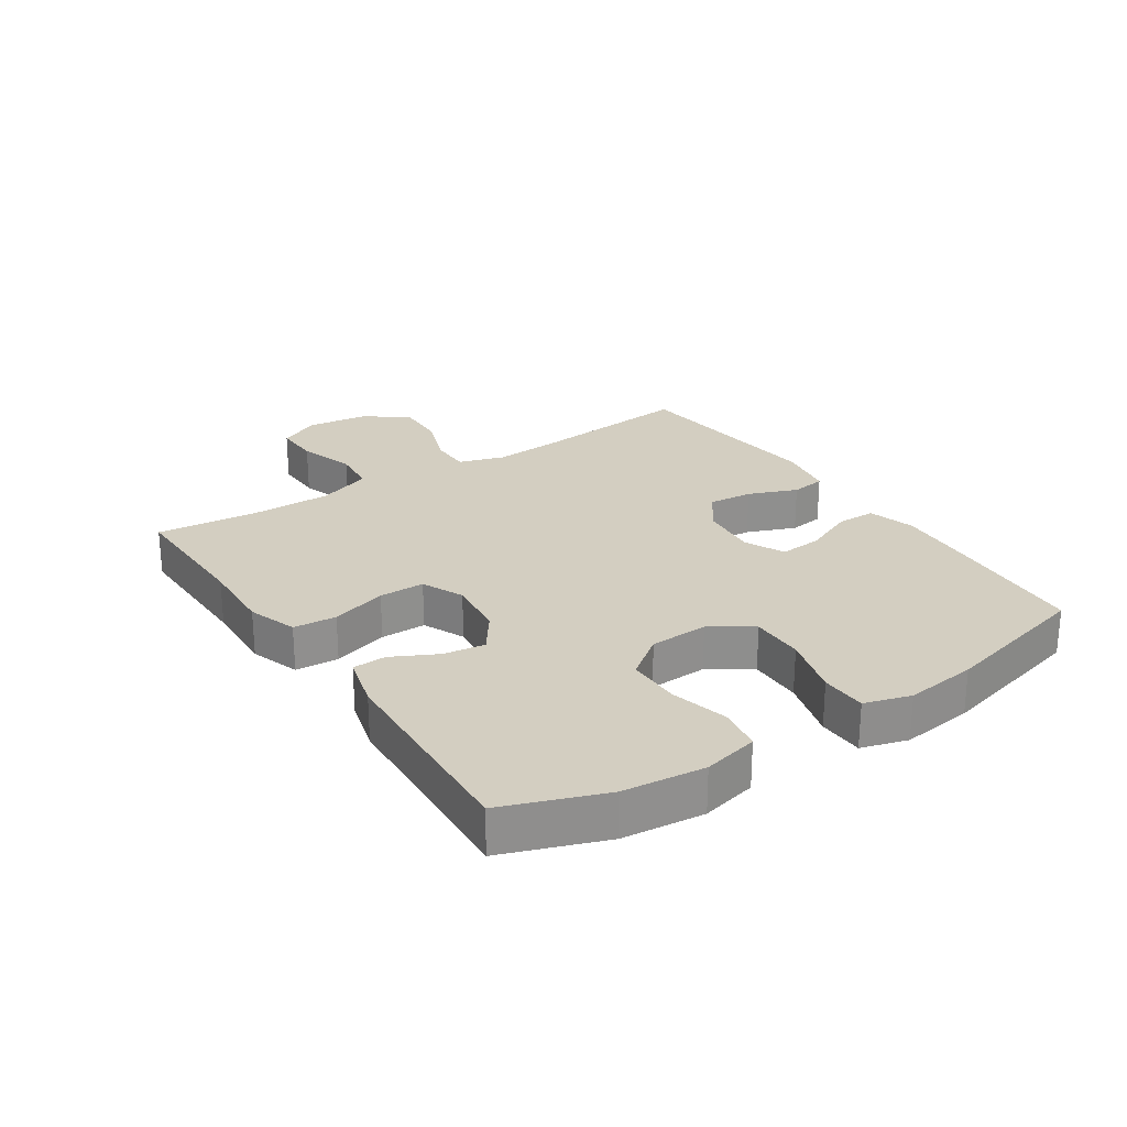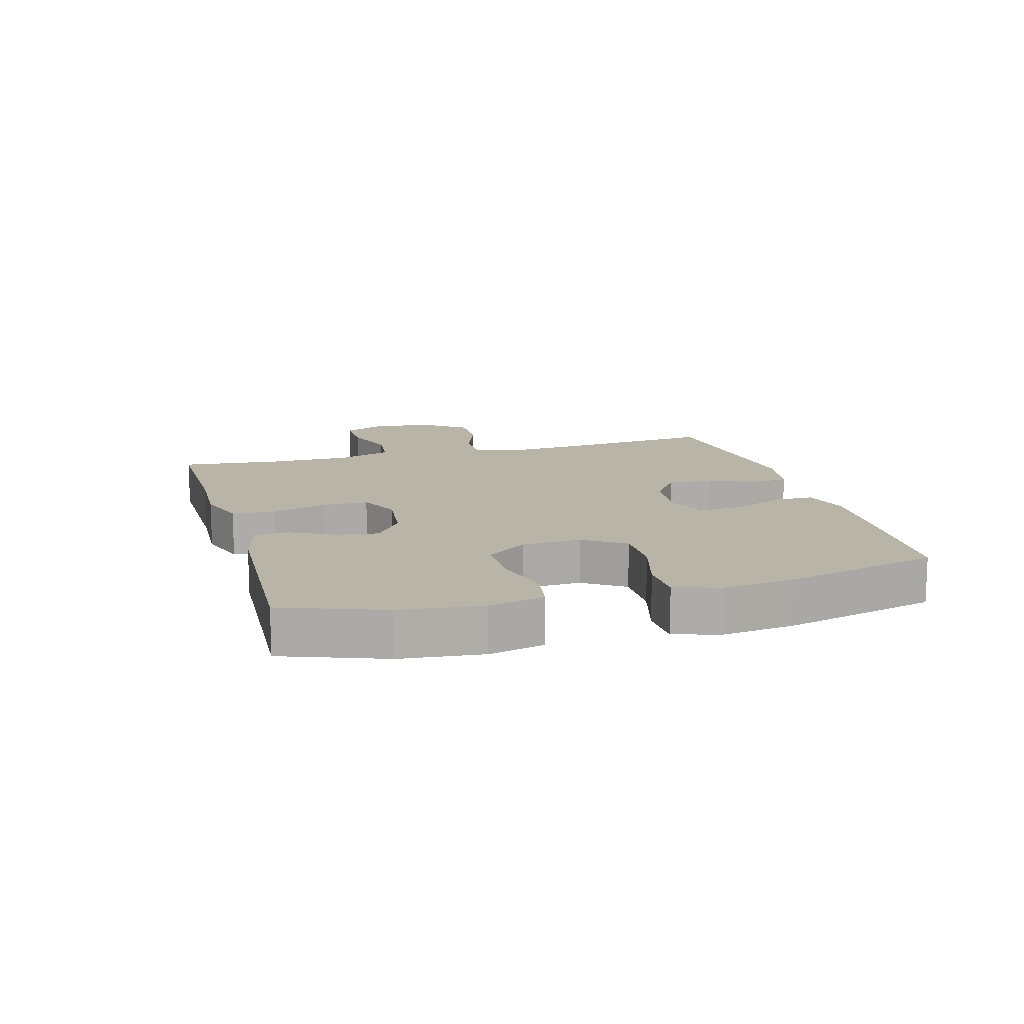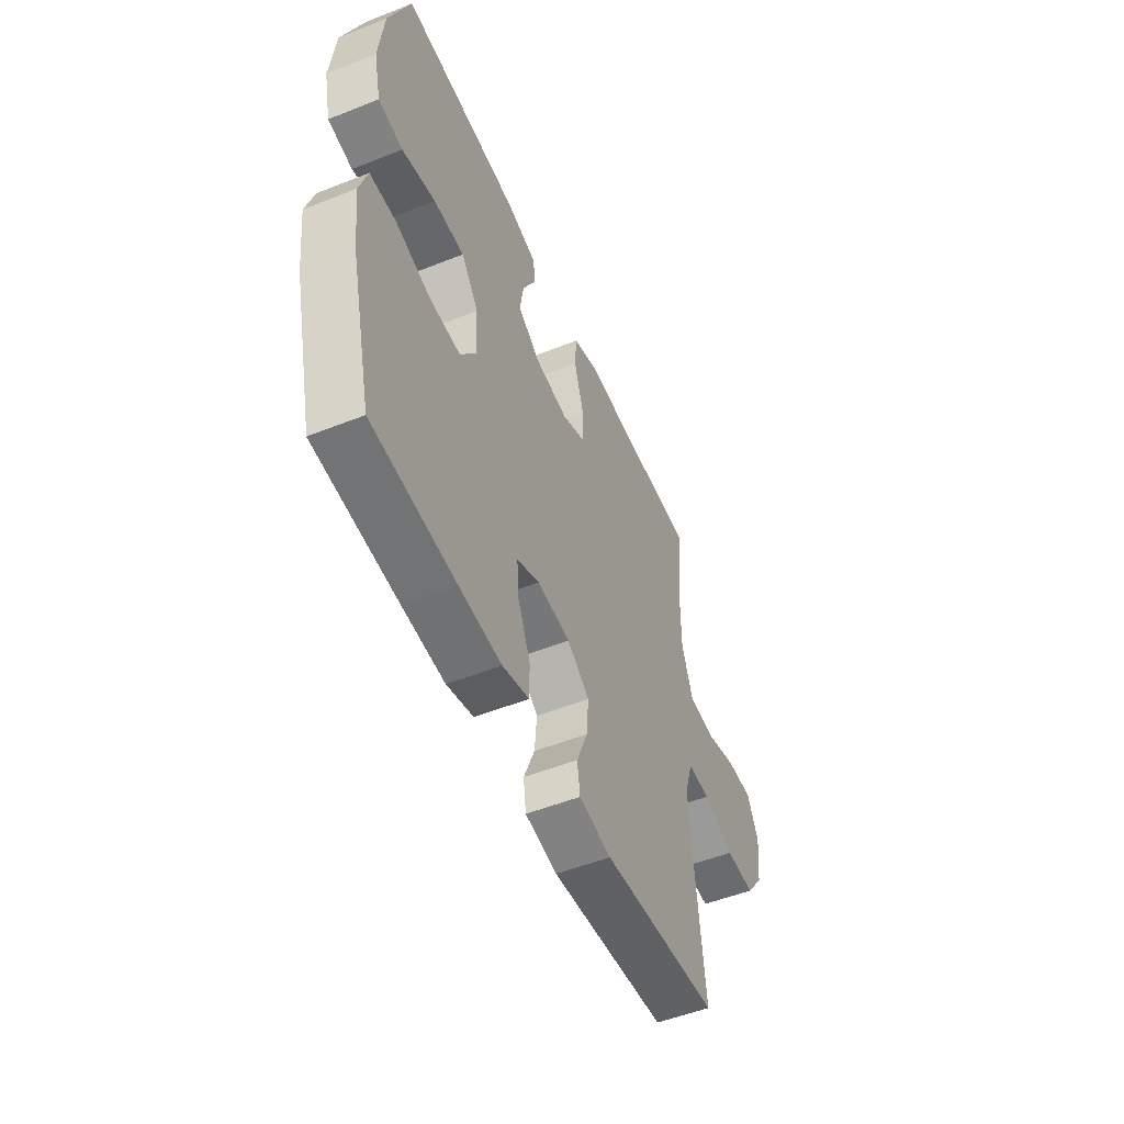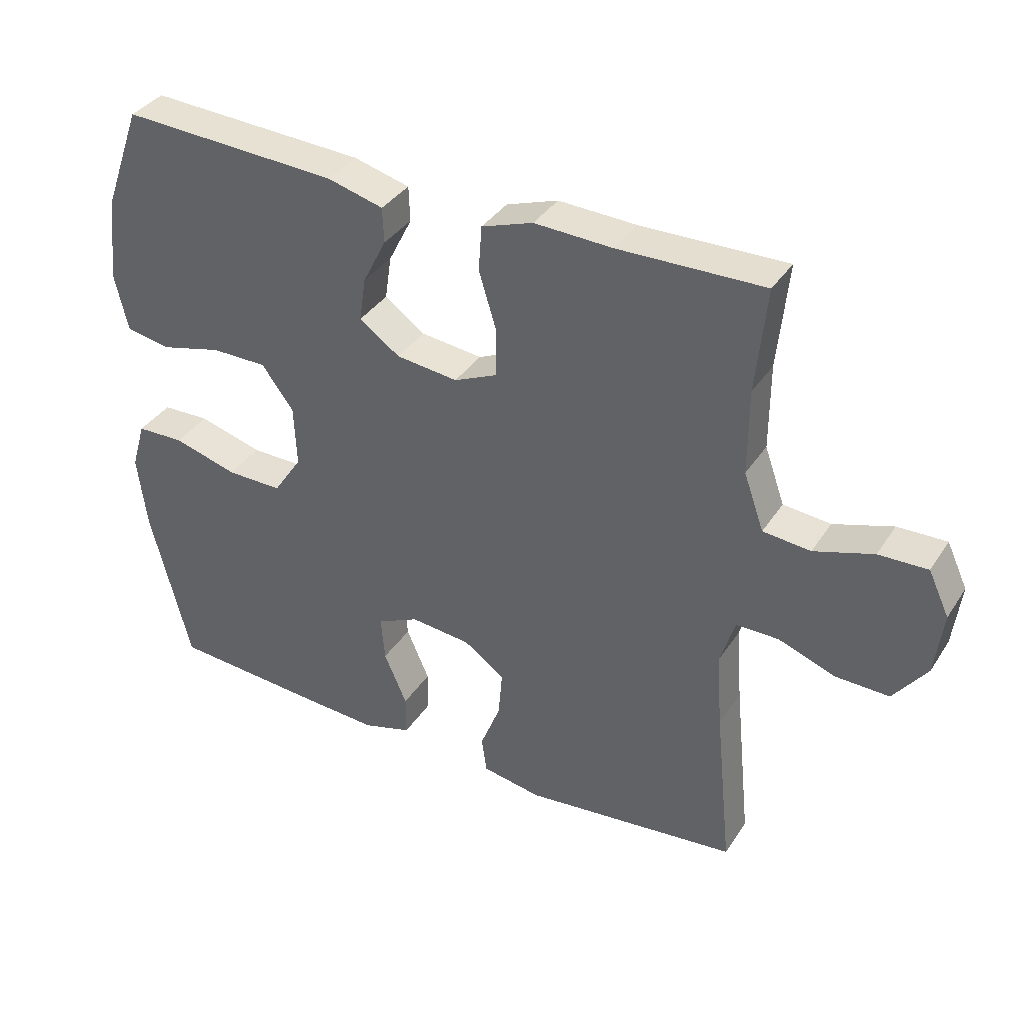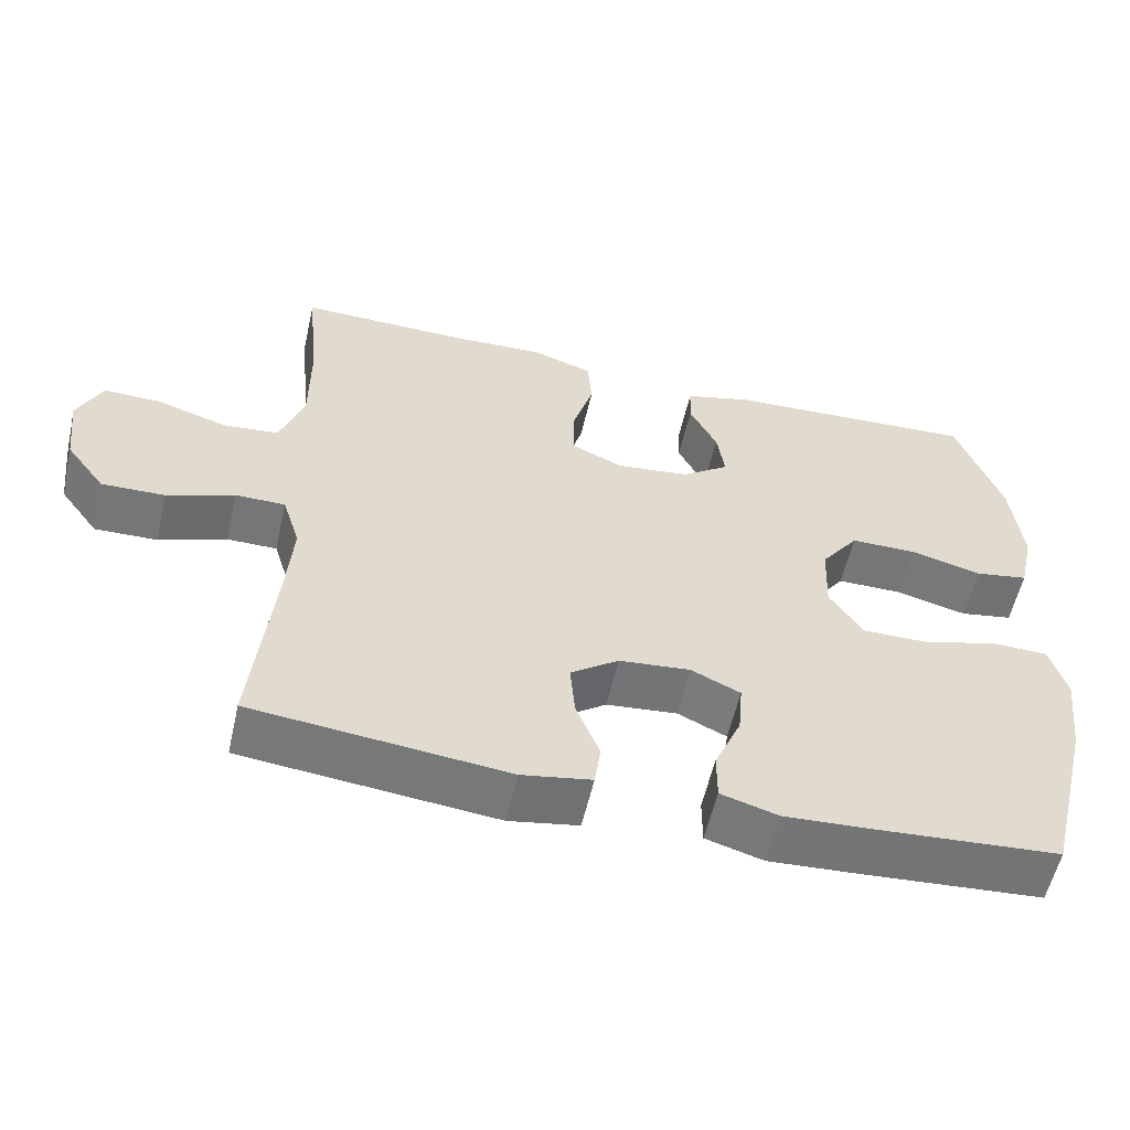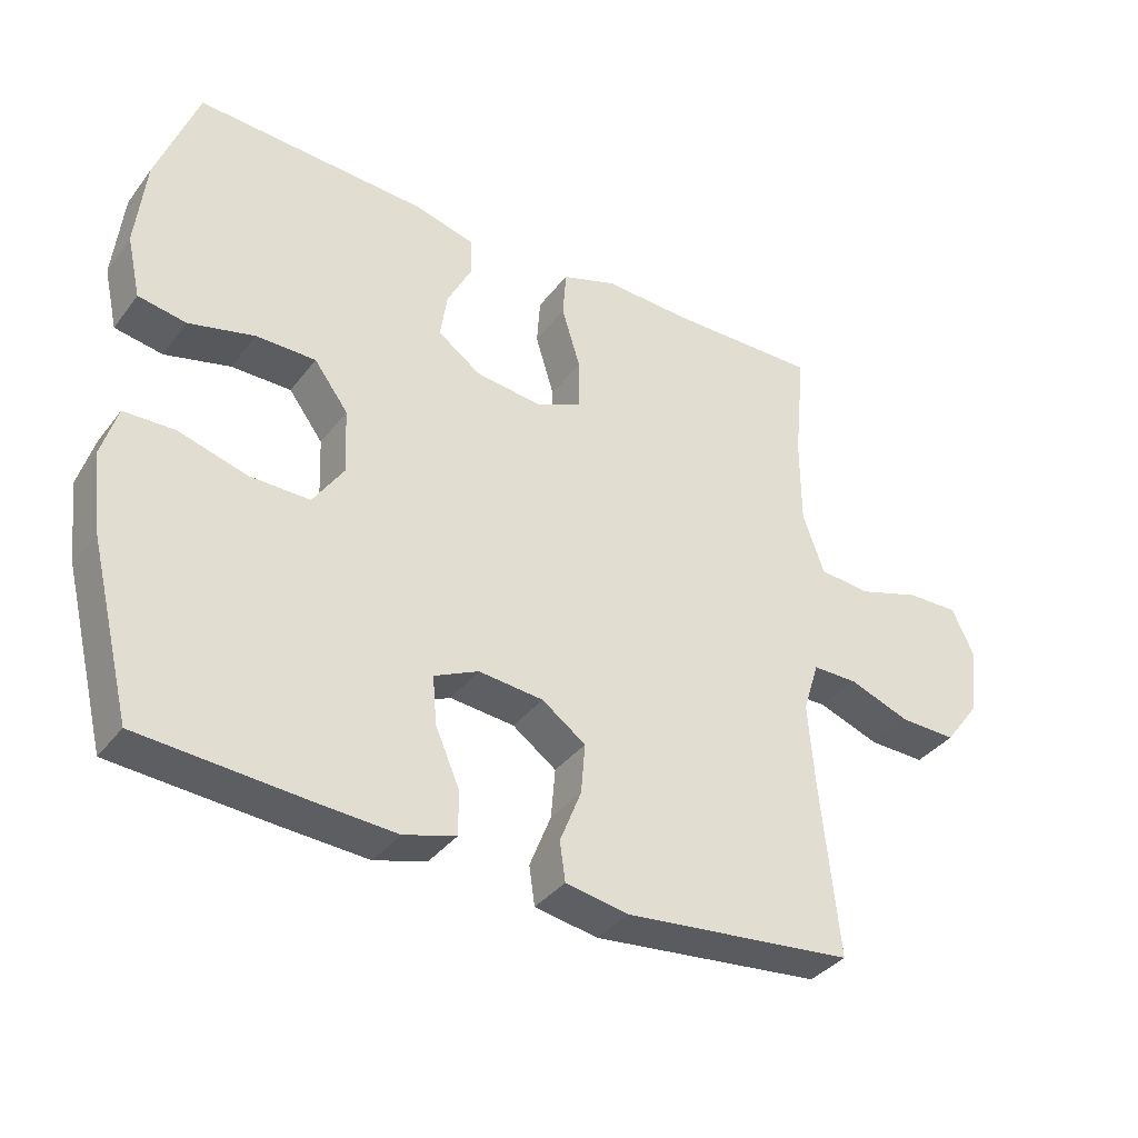
<metadata>
{"format":"obj","ext":"obj","renderer":"f3d","projection":"perspective","resolution":1024,"background":"white","views":[{"elev":25.1,"azim":56.5,"up":"+Y"},{"elev":13.2,"azim":74.2,"up":"+Y"},{"elev":-52.2,"azim":113.2,"up":"+Z"},{"elev":36.6,"azim":-150.9,"up":"+Z"},{"elev":-56.9,"azim":-12.8,"up":"+Z"},{"elev":-36.7,"azim":147.5,"up":"+Z"}]}
</metadata>
<code>
v -0.5 0.07 -0.5
v -0.474 0.07 -0.246
v -0.465 0.07 -0.129
v -0.488 0.07 -0.055
v -0.553 0.07 -0.055
v -0.641 0.07 -0.087
v -0.723 0.07 -0.089
v -0.774 0.07 -0.021
v -0.786 0.07 0.077
v -0.754 0.07 0.145
v -0.679 0.07 0.143
v -0.588 0.07 0.114
v -0.515 0.07 0.121
v -0.484 0.07 0.208
v -0.484 0.07 0.339
v -0.5 0.07 0.5
v -0.277 0.07 0.496
v -0.157 0.07 0.501
v -0.078 0.07 0.474
v -0.073 0.07 0.405
v -0.1 0.07 0.316
v -0.1 0.07 0.243
v -0.033 0.07 0.213
v 0.062 0.07 0.224
v 0.124 0.07 0.268
v 0.114 0.07 0.335
v 0.078 0.07 0.406
v 0.08 0.07 0.46
v 0.166 0.07 0.483
v 0.5 0.07 0.5
v 0.559 0.07 0.339
v 0.573 0.07 0.209
v 0.553 0.07 0.121
v 0.484 0.07 0.109
v 0.39 0.07 0.133
v 0.304 0.07 0.133
v 0.255 0.07 0.067
v 0.251 0.07 -0.027
v 0.295 0.07 -0.093
v 0.381 0.07 -0.092
v 0.48 0.07 -0.064
v 0.553 0.07 -0.066
v 0.575 0.07 -0.14
v 0.561 0.07 -0.255
v 0.5 0.07 -0.5
v 0.265 0.07 -0.517
v 0.147 0.07 -0.524
v 0.072 0.07 -0.502
v 0.072 0.07 -0.439
v 0.107 0.07 -0.358
v 0.113 0.07 -0.289
v 0.049 0.07 -0.259
v -0.044 0.07 -0.268
v -0.107 0.07 -0.313
v -0.101 0.07 -0.385
v -0.07 0.07 -0.463
v -0.078 0.07 -0.519
v -0.169 0.07 -0.535
v -0.5 0 -0.5
v -0.474 0 -0.246
v -0.465 0 -0.129
v -0.488 0 -0.055
v -0.553 0 -0.055
v -0.641 0 -0.087
v -0.723 0 -0.089
v -0.774 0 -0.021
v -0.786 0 0.077
v -0.754 0 0.145
v -0.679 0 0.143
v -0.588 0 0.114
v -0.515 0 0.121
v -0.484 0 0.208
v -0.484 0 0.339
v -0.5 0 0.5
v -0.277 0 0.496
v -0.157 0 0.501
v -0.078 0 0.474
v -0.073 0 0.405
v -0.1 0 0.316
v -0.1 0 0.243
v -0.033 0 0.213
v 0.062 0 0.224
v 0.124 0 0.268
v 0.114 0 0.335
v 0.078 0 0.406
v 0.08 0 0.46
v 0.166 0 0.483
v 0.5 0 0.5
v 0.559 0 0.339
v 0.573 0 0.209
v 0.553 0 0.121
v 0.484 0 0.109
v 0.39 0 0.133
v 0.304 0 0.133
v 0.255 0 0.067
v 0.251 0 -0.027
v 0.295 0 -0.093
v 0.381 0 -0.092
v 0.48 0 -0.064
v 0.553 0 -0.066
v 0.575 0 -0.14
v 0.561 0 -0.255
v 0.5 0 -0.5
v 0.265 0 -0.517
v 0.147 0 -0.524
v 0.072 0 -0.502
v 0.072 0 -0.439
v 0.107 0 -0.358
v 0.113 0 -0.289
v 0.049 0 -0.259
v -0.044 0 -0.268
v -0.107 0 -0.313
v -0.101 0 -0.385
v -0.07 0 -0.463
v -0.078 0 -0.519
v -0.169 0 -0.535
f 55 56 57 58
f 54 55 58 1
f 53 54 1 2
f 52 53 2 3
f 47 48 49 50
f 47 50 51
f 46 47 51
f 45 46 51
f 44 45 51
f 43 44 51 52
f 40 41 42 43
f 39 40 43 52
f 32 33 34 35
f 32 35 36
f 31 32 36
f 30 31 36
f 29 30 36 37
f 26 27 28 29
f 25 26 29 37
f 18 19 20 21
f 17 18 21 22
f 15 16 17 22
f 14 15 22 23
f 9 10 11 12
f 9 12 13
f 8 9 13
f 5 6 7 8
f 4 5 8 13
f 38 39 52 3
f 24 25 37 38
f 23 24 38 3
f 13 14 23
f 3 4 13 23
f 116 115 114 113
f 59 116 113 112
f 60 59 112 111
f 61 60 111 110
f 108 107 106 105
f 109 108 105
f 109 105 104
f 109 104 103
f 109 103 102
f 110 109 102 101
f 101 100 99 98
f 110 101 98 97
f 93 92 91 90
f 94 93 90
f 94 90 89
f 94 89 88
f 95 94 88 87
f 87 86 85 84
f 95 87 84 83
f 79 78 77 76
f 80 79 76 75
f 80 75 74 73
f 81 80 73 72
f 70 69 68 67
f 71 70 67
f 71 67 66
f 66 65 64 63
f 71 66 63 62
f 61 110 97 96
f 96 95 83 82
f 61 96 82 81
f 81 72 71
f 81 71 62 61
f 1 59 60 2
f 2 60 61 3
f 3 61 62 4
f 4 62 63 5
f 5 63 64 6
f 6 64 65 7
f 7 65 66 8
f 8 66 67 9
f 9 67 68 10
f 10 68 69 11
f 11 69 70 12
f 12 70 71 13
f 13 71 72 14
f 14 72 73 15
f 15 73 74 16
f 16 74 75 17
f 17 75 76 18
f 18 76 77 19
f 19 77 78 20
f 20 78 79 21
f 21 79 80 22
f 22 80 81 23
f 23 81 82 24
f 24 82 83 25
f 25 83 84 26
f 26 84 85 27
f 27 85 86 28
f 28 86 87 29
f 29 87 88 30
f 30 88 89 31
f 31 89 90 32
f 32 90 91 33
f 33 91 92 34
f 34 92 93 35
f 35 93 94 36
f 36 94 95 37
f 37 95 96 38
f 38 96 97 39
f 39 97 98 40
f 40 98 99 41
f 41 99 100 42
f 42 100 101 43
f 43 101 102 44
f 44 102 103 45
f 45 103 104 46
f 46 104 105 47
f 47 105 106 48
f 48 106 107 49
f 49 107 108 50
f 50 108 109 51
f 51 109 110 52
f 52 110 111 53
f 53 111 112 54
f 54 112 113 55
f 55 113 114 56
f 56 114 115 57
f 57 115 116 58
f 58 116 59 1

</code>
